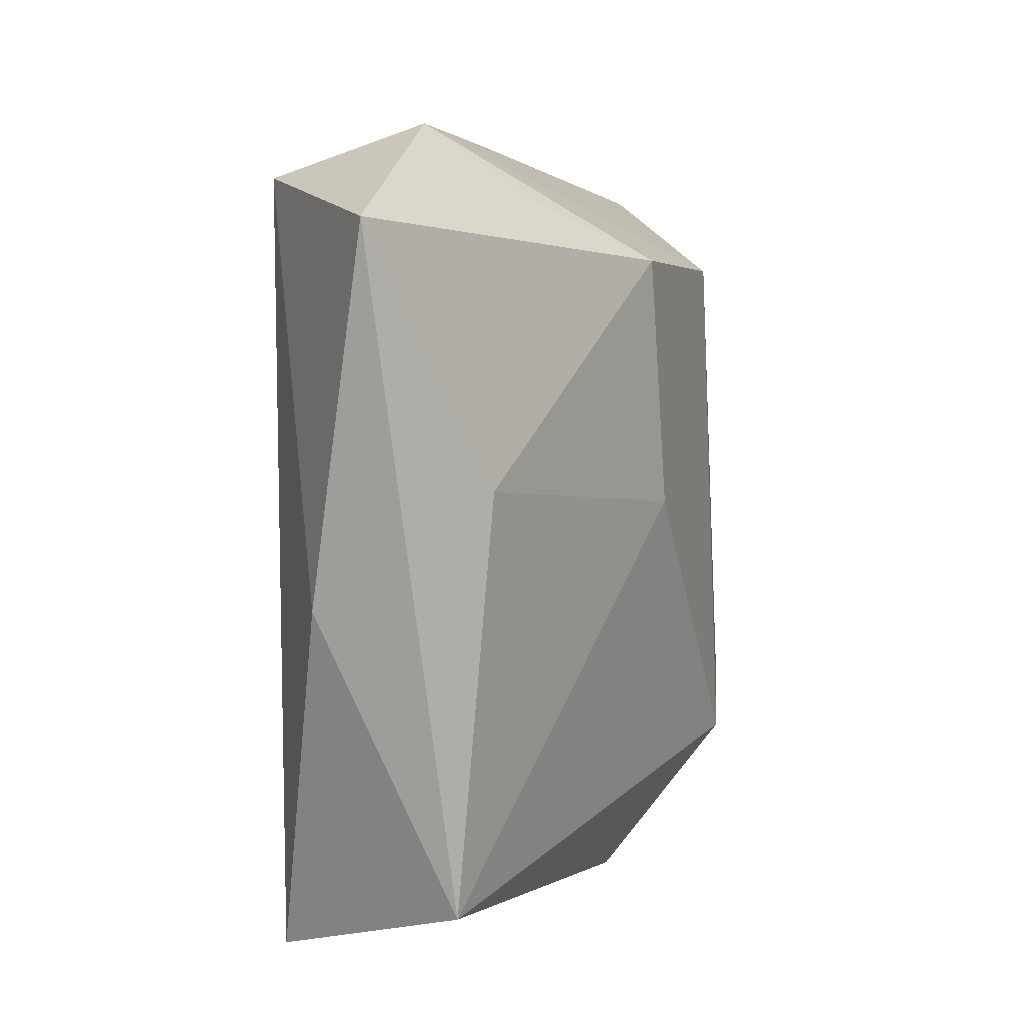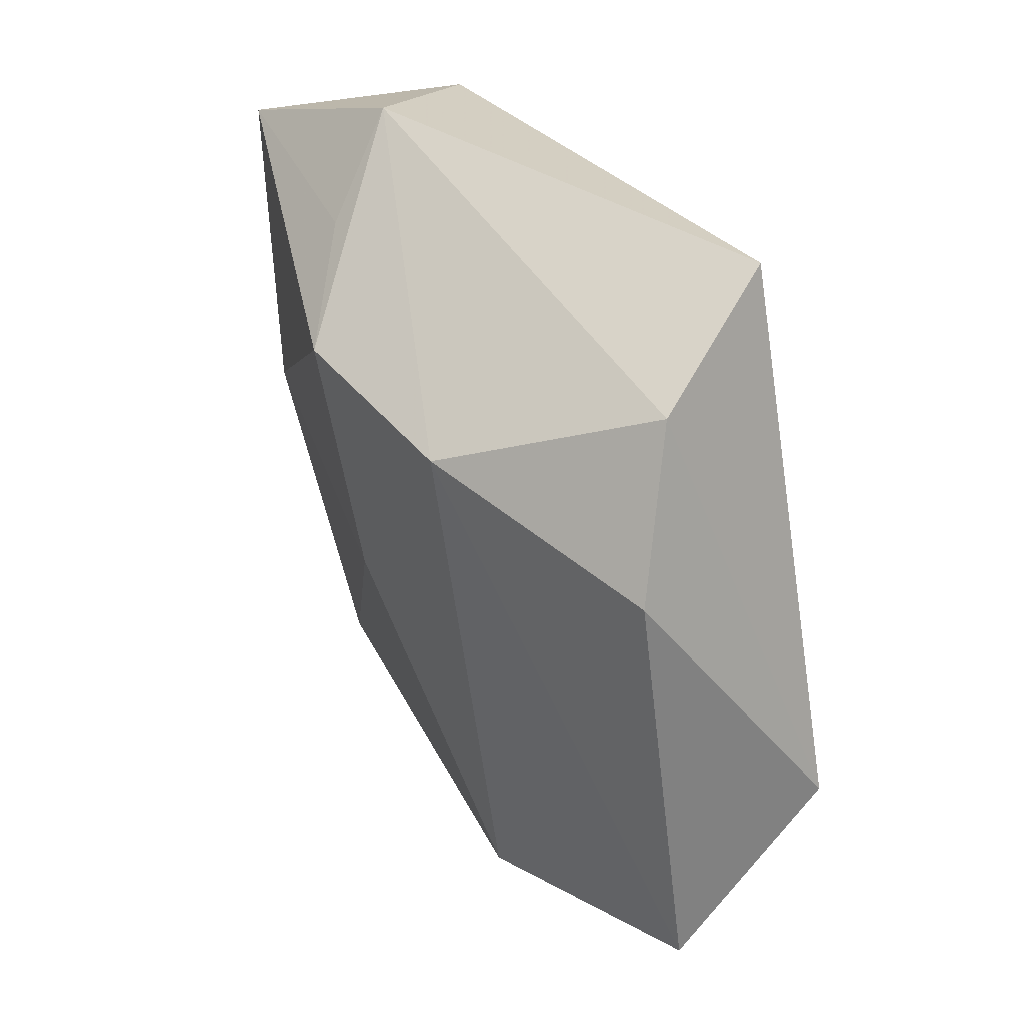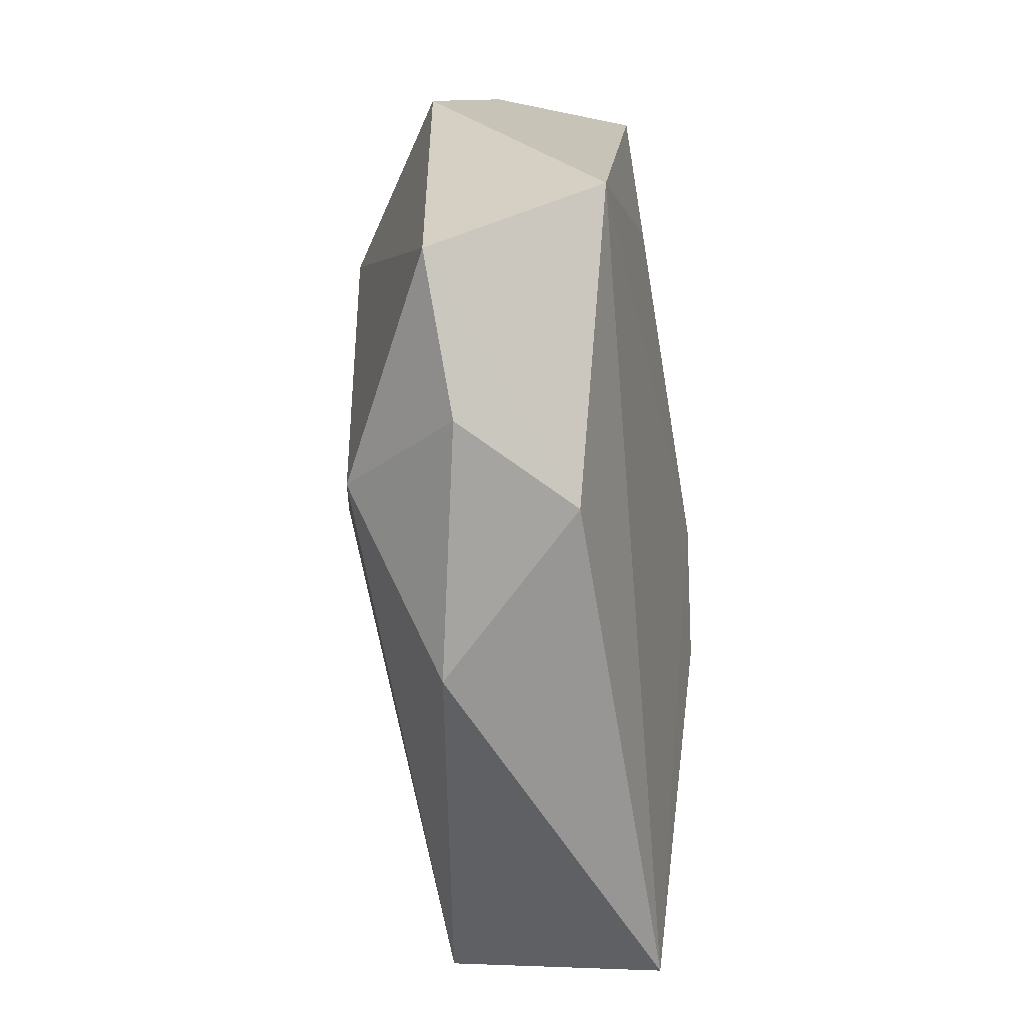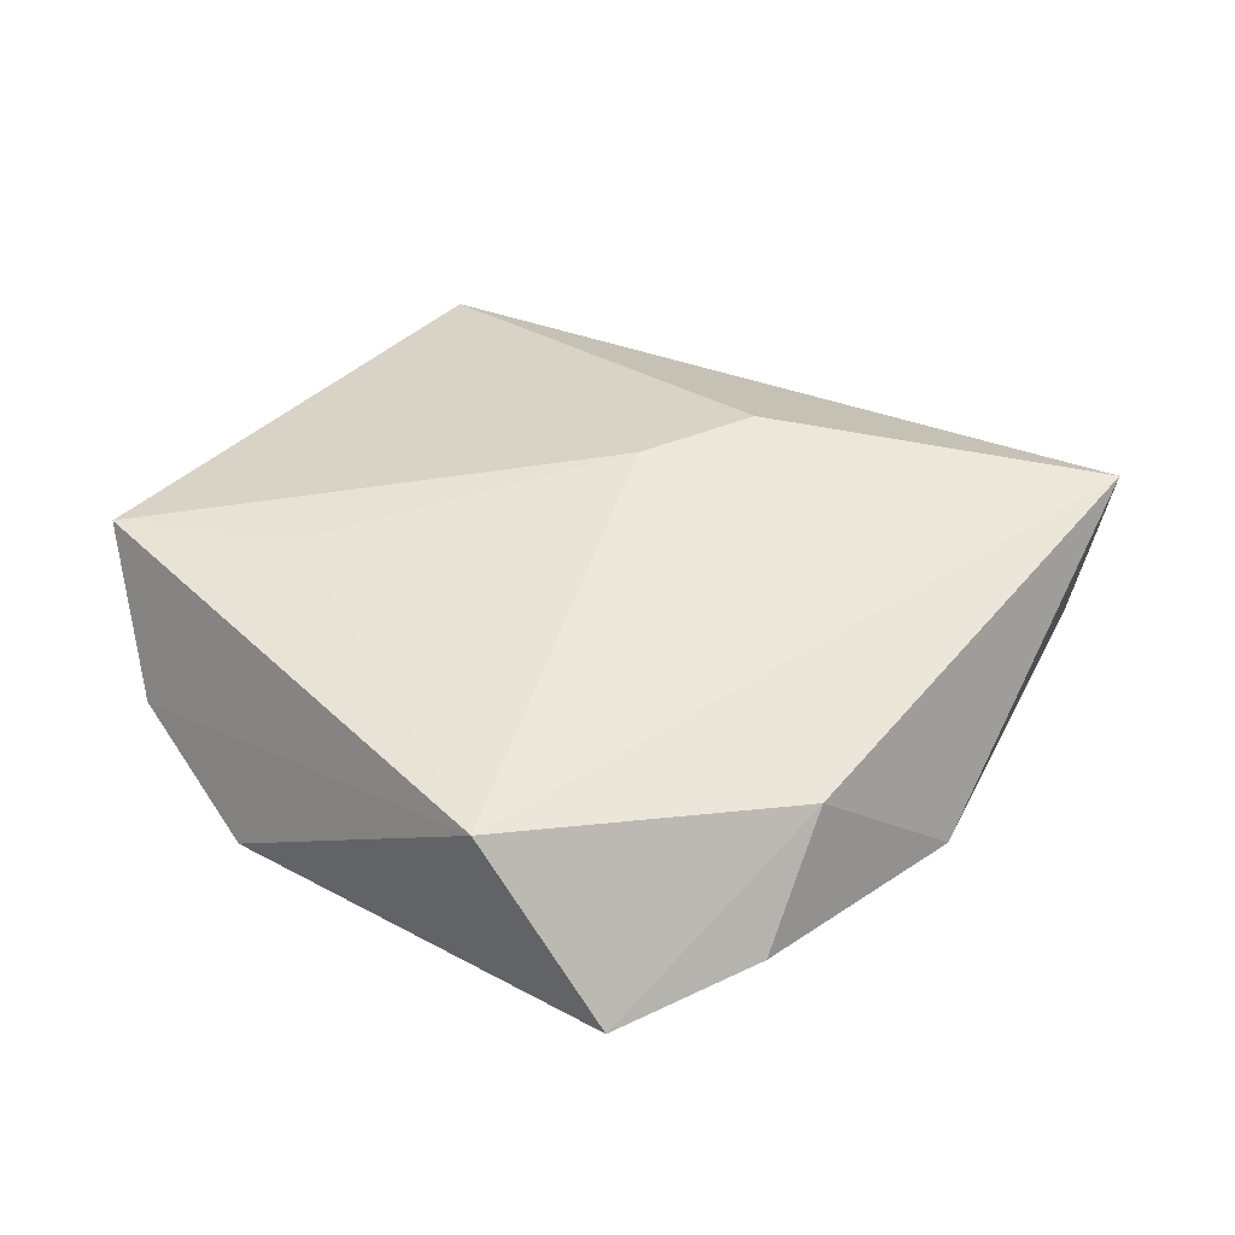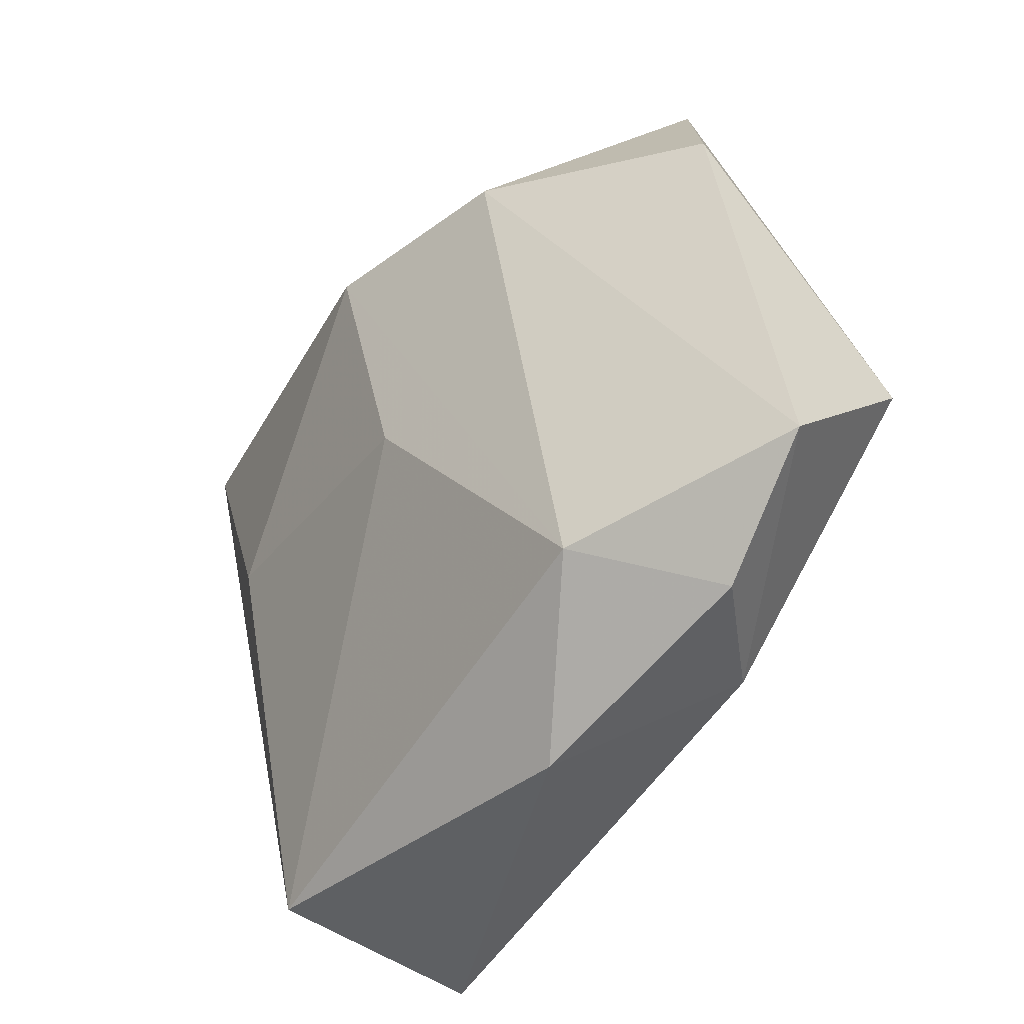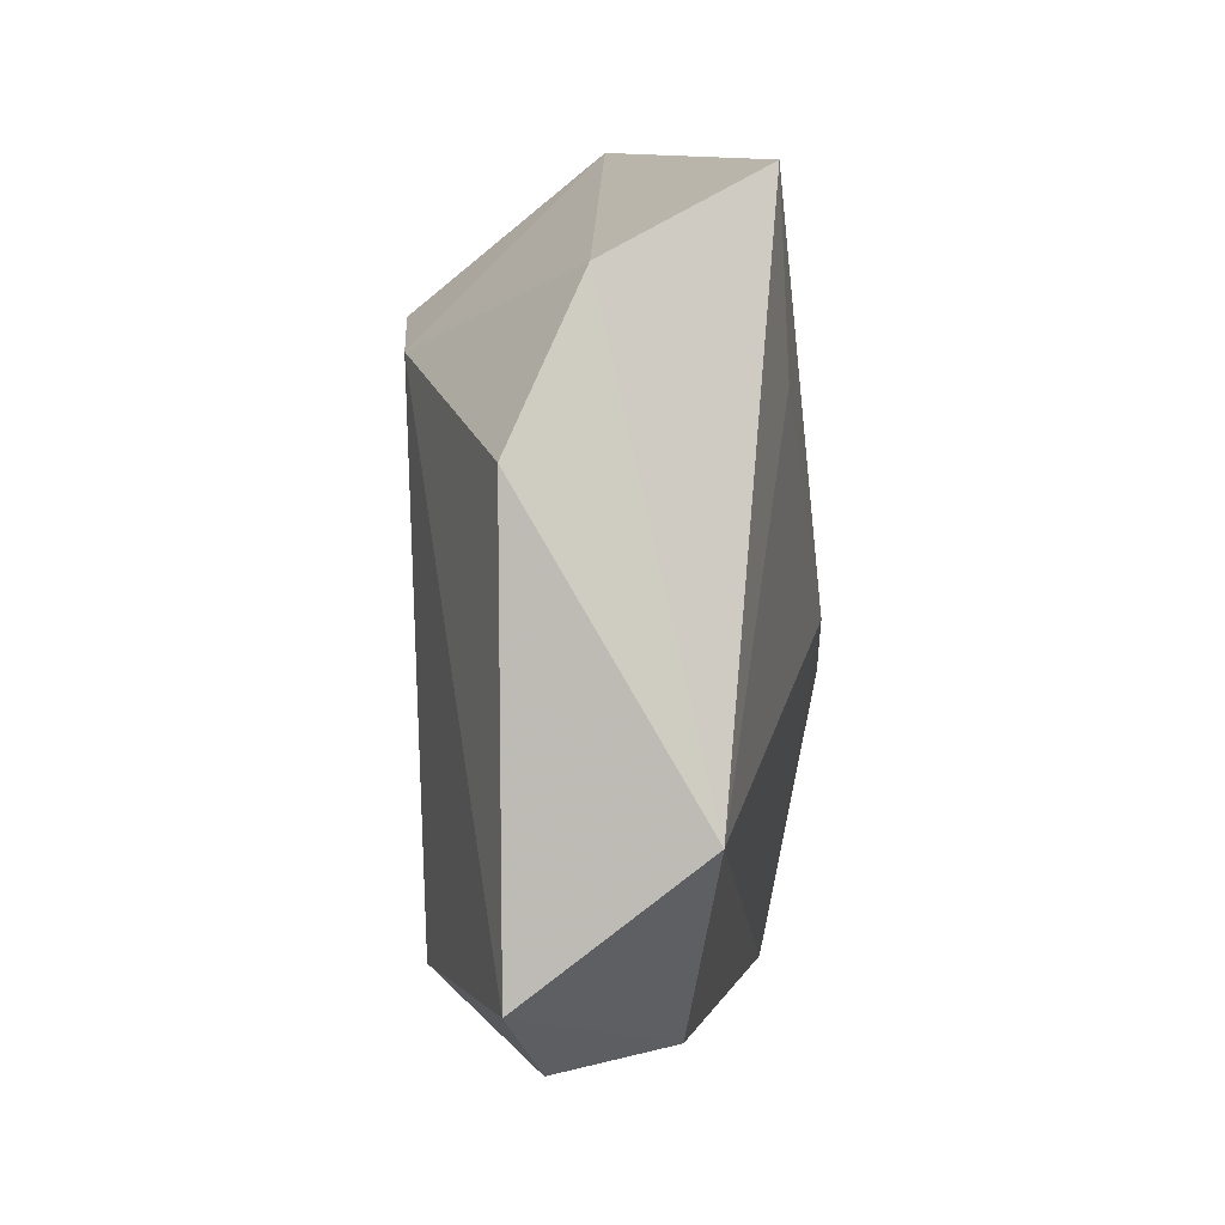
<metadata>
{"format":"obj","ext":"obj","renderer":"f3d","projection":"perspective","resolution":1024,"background":"white","views":[{"elev":-0.3,"azim":115.3,"up":"+Y"},{"elev":44.1,"azim":-118.4,"up":"+Y"},{"elev":-50.4,"azim":-87.6,"up":"+Y"},{"elev":38.8,"azim":-66.9,"up":"+Z"},{"elev":-35.9,"azim":-131.0,"up":"+Y"},{"elev":16.5,"azim":-87.1,"up":"+Y"}]}
</metadata>
<code>
v -0.02595 -0.03284 0.007162
v 0.02875 -0.04214 -0.007825
v 0.03354 0.03283 0.01077
v 0.003152 -0.002258 0.01923
v 0.02573 0.03869 -0.002474
v -0.03887 0.02271 -0.007498
v -0.019 0.02499 0.01551
v 0.04003 -0.01106 0.00246
v 0.02552 -0.04655 0.01399
v -0.04583 -0.006707 0.01073
v 0.007126 0.02561 -0.02013
v -0.02214 0.0444 0.01435
v -0.03598 -0.03149 -0.0044
v -0.01475 0.02668 -0.01769
v 0.01911 0.03107 -0.0117
v -0.04809 -0.02062 -0.006793
v -0.03041 0.03733 -0.000696
v 0.03261 0.000716 -0.01375
v 0.01381 -0.01068 0.01918
v -0.01225 -0.0417 -0.006578
v 0.04885 0.02617 -0.007793
v -0.02459 -0.02627 -0.0156
v 0.0002355 4.854e-05 -0.01886
f 20 2 9
f 9 2 8
f 8 2 21
f 8 3 9
f 21 3 8
f 9 10 1
f 1 10 16
f 1 20 9
f 4 10 9
f 4 3 12
f 6 14 16
f 16 10 6
f 5 3 21
f 12 3 5
f 14 5 11
f 13 1 16
f 20 1 13
f 12 10 7
f 7 4 12
f 10 4 7
f 9 3 19
f 19 4 9
f 3 4 19
f 12 5 17
f 17 5 14
f 14 6 17
f 17 10 12
f 17 6 10
f 21 2 18
f 18 11 21
f 15 5 21
f 21 11 15
f 15 11 5
f 2 20 22
f 22 13 16
f 20 13 22
f 16 14 22
f 14 11 22
f 2 22 23
f 23 22 11
f 23 18 2
f 11 18 23

</code>
